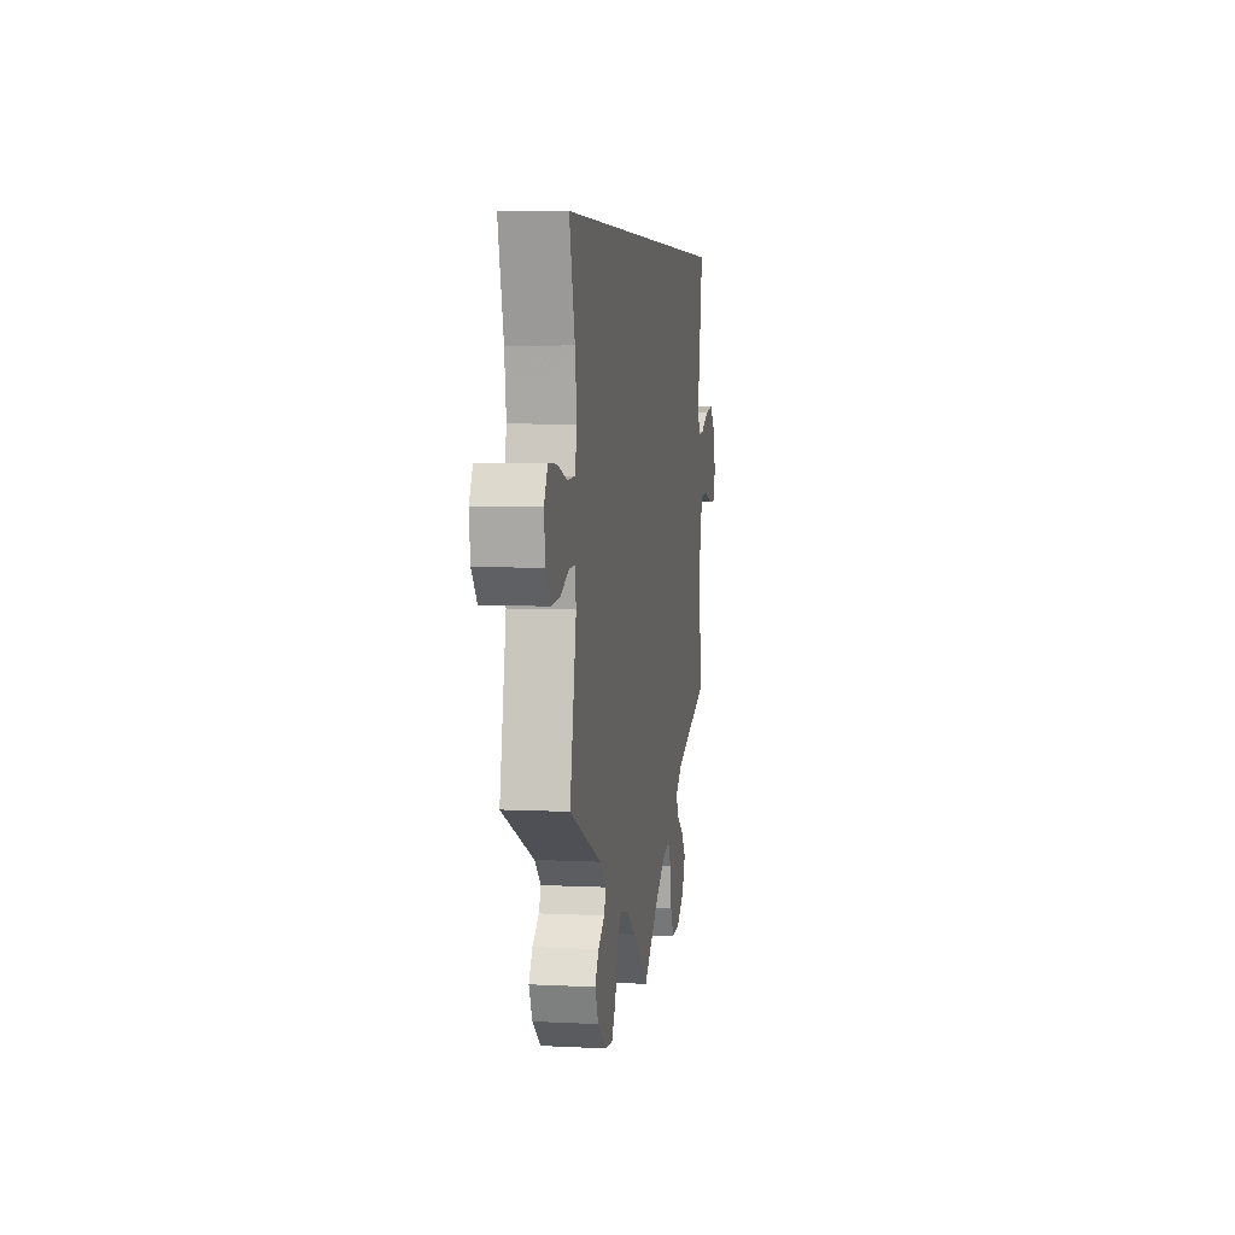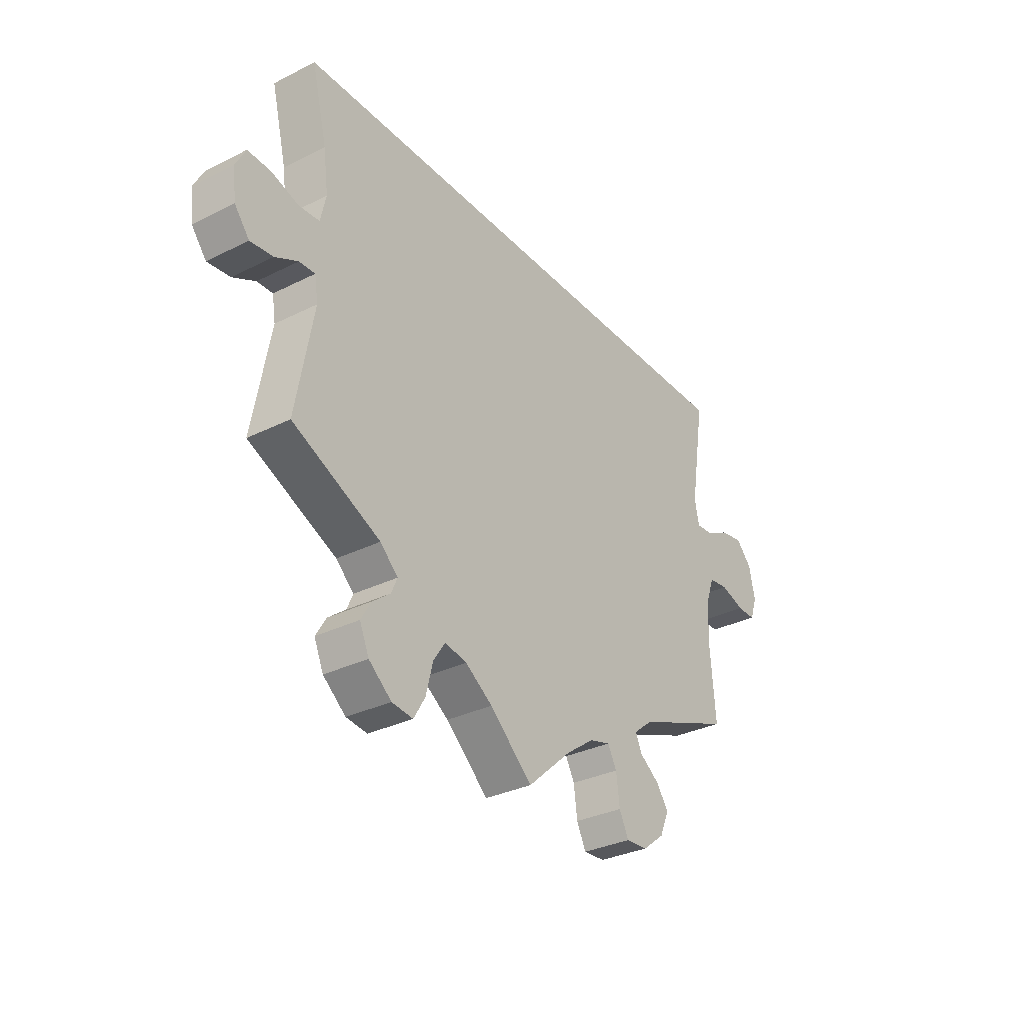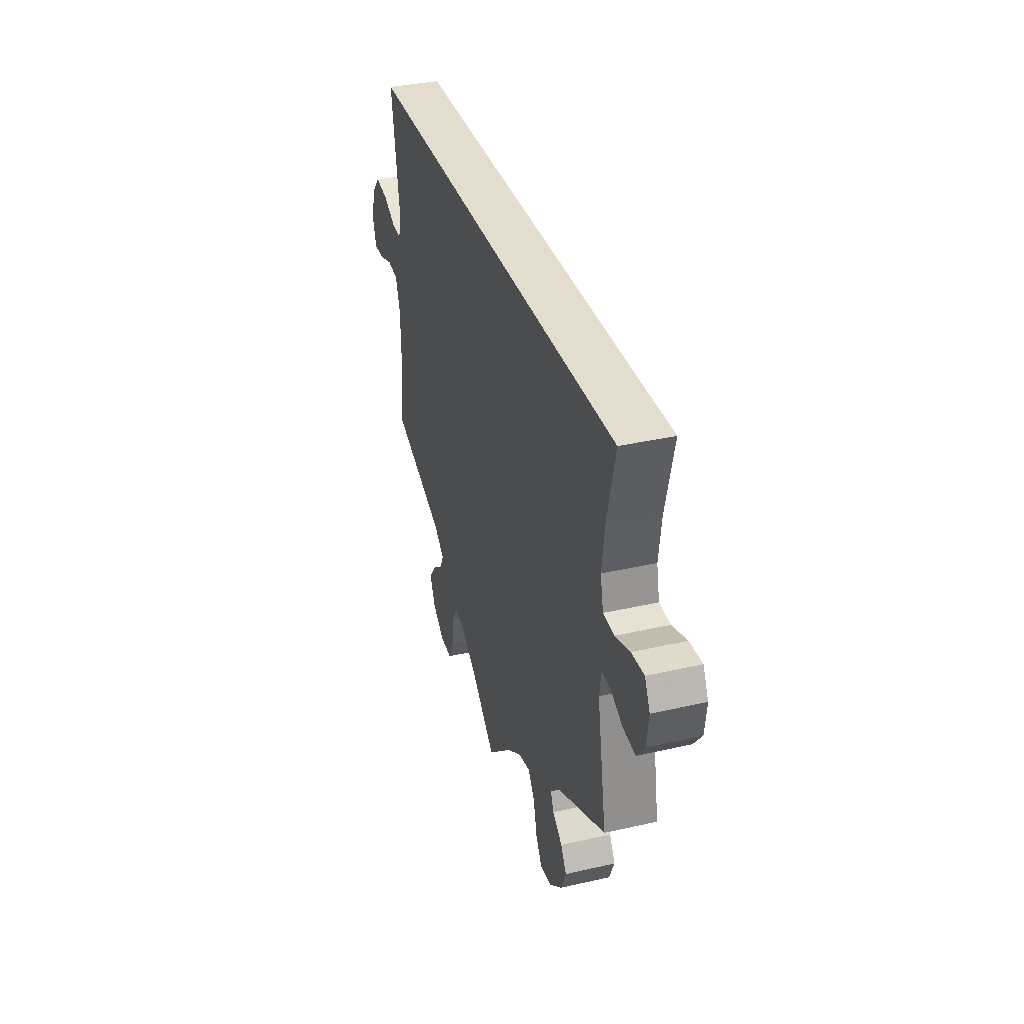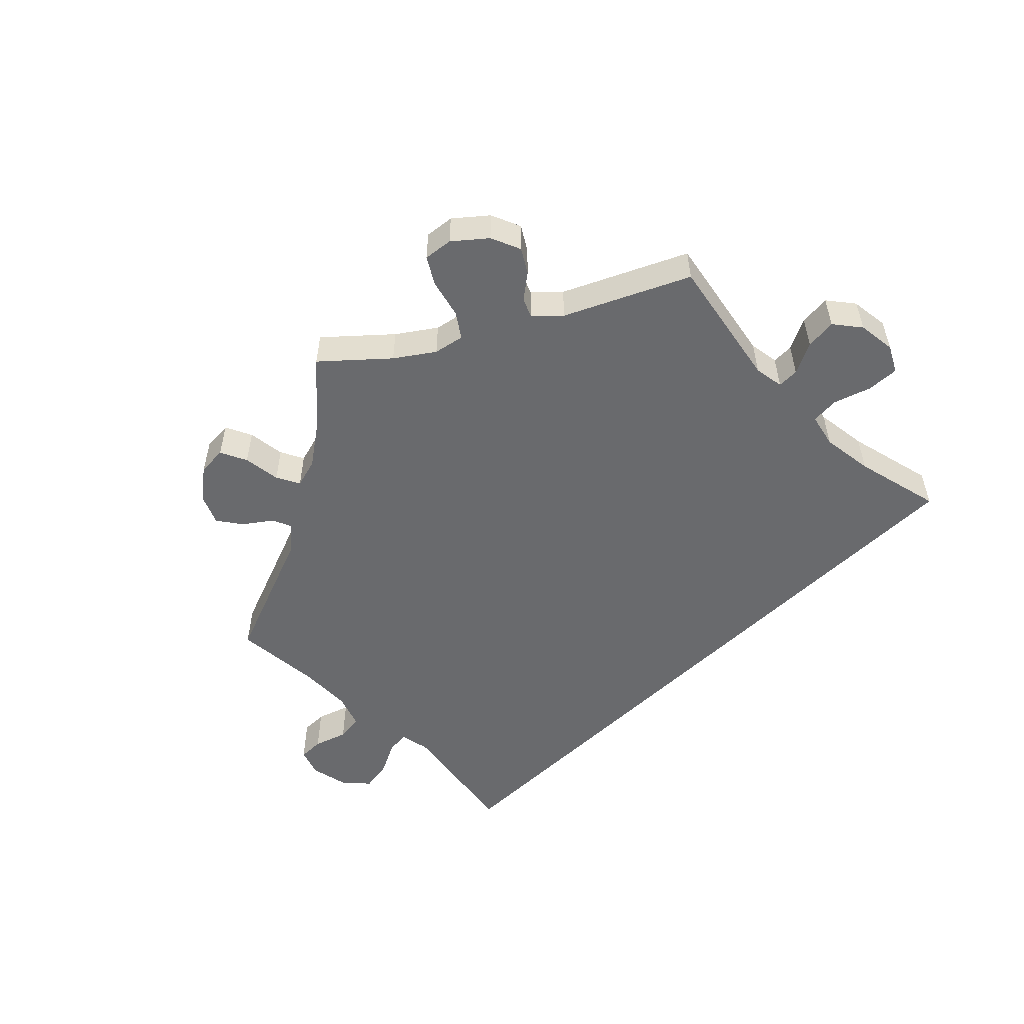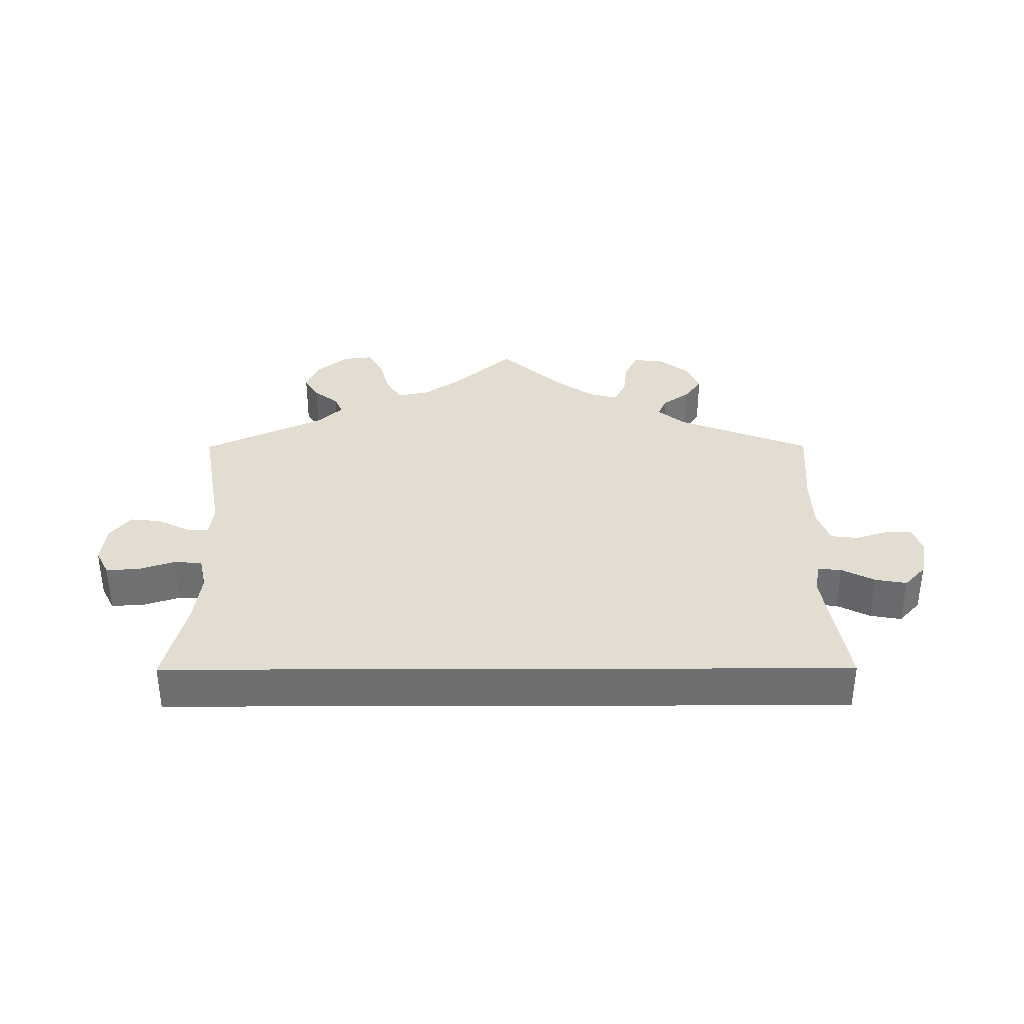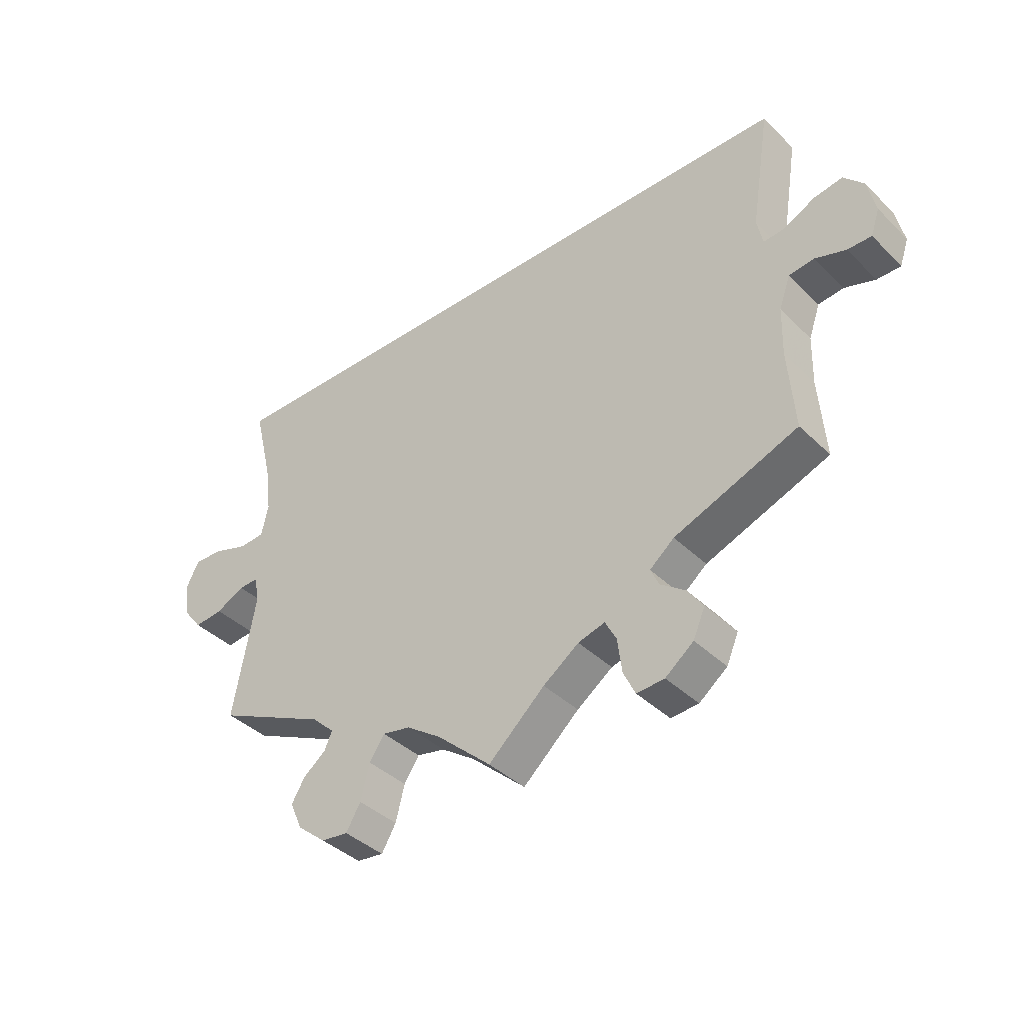
<metadata>
{"format":"obj","ext":"obj","renderer":"f3d","projection":"perspective","resolution":1024,"background":"white","views":[{"elev":5.4,"azim":-80.9,"up":"+Z"},{"elev":-31.9,"azim":-54.9,"up":"+Z"},{"elev":35.0,"azim":-107.0,"up":"+Z"},{"elev":-53.0,"azim":-135.3,"up":"+Y"},{"elev":35.4,"azim":-0.2,"up":"+Y"},{"elev":-39.2,"azim":39.8,"up":"+Z"}]}
</metadata>
<code>
v 0.5 0.07 0.289
v 0.469 0.07 0.098
v 0.478 0.07 0.054
v 0.512 0.07 0.057
v 0.561 0.07 0.082
v 0.607 0.07 0.09
v 0.639 0.07 0.055
v 0.651 0.07 -0.001
v 0.637 0.07 -0.042
v 0.599 0.07 -0.042
v 0.55 0.07 -0.026
v 0.51 0.07 -0.031
v 0.492 0.07 -0.082
v 0.49 0.07 -0.16
v 0.5 0.07 -0.289
v 0.303 0.07 -0.365
v 0.264 0.07 -0.397
v 0.277 0.07 -0.426
v 0.317 0.07 -0.455
v 0.342 0.07 -0.49
v 0.323 0.07 -0.534
v 0.278 0.07 -0.569
v 0.234 0.07 -0.572
v 0.215 0.07 -0.533
v 0.208 0.07 -0.478
v 0.19 0.07 -0.444
v 0.147 0.07 -0.456
v 0.09 0.07 -0.497
v 0 0.07 -0.578
v -0.087 0.07 -0.5
v -0.142 0.07 -0.462
v -0.187 0.07 -0.453
v -0.211 0.07 -0.489
v -0.225 0.07 -0.545
v -0.248 0.07 -0.584
v -0.291 0.07 -0.579
v -0.337 0.07 -0.541
v -0.356 0.07 -0.497
v -0.335 0.07 -0.462
v -0.299 0.07 -0.434
v -0.287 0.07 -0.406
v -0.323 0.07 -0.372
v -0.501 0.07 -0.289
v -0.466 0.07 -0.095
v -0.473 0.07 -0.051
v -0.505 0.07 -0.052
v -0.551 0.07 -0.075
v -0.597 0.07 -0.08
v -0.627 0.07 -0.042
v -0.634 0.07 0.014
v -0.614 0.07 0.053
v -0.567 0.07 0.051
v -0.512 0.07 0.033
v -0.471 0.07 0.036
v -0.46 0.07 0.086
v -0.47 0.07 0.162
v -0.501 0.07 0.289
v 0.5 0 0.289
v 0.469 0 0.098
v 0.478 0 0.054
v 0.512 0 0.057
v 0.561 0 0.082
v 0.607 0 0.09
v 0.639 0 0.055
v 0.651 0 -0.001
v 0.637 0 -0.042
v 0.599 0 -0.042
v 0.55 0 -0.026
v 0.51 0 -0.031
v 0.492 0 -0.082
v 0.49 0 -0.16
v 0.5 0 -0.289
v 0.303 0 -0.365
v 0.264 0 -0.397
v 0.277 0 -0.426
v 0.317 0 -0.455
v 0.342 0 -0.49
v 0.323 0 -0.534
v 0.278 0 -0.569
v 0.234 0 -0.572
v 0.215 0 -0.533
v 0.208 0 -0.478
v 0.19 0 -0.444
v 0.147 0 -0.456
v 0.09 0 -0.497
v 0 0 -0.578
v -0.087 0 -0.5
v -0.142 0 -0.462
v -0.187 0 -0.453
v -0.211 0 -0.489
v -0.225 0 -0.545
v -0.248 0 -0.584
v -0.291 0 -0.579
v -0.337 0 -0.541
v -0.356 0 -0.497
v -0.335 0 -0.462
v -0.299 0 -0.434
v -0.287 0 -0.406
v -0.323 0 -0.372
v -0.501 0 -0.289
v -0.466 0 -0.095
v -0.473 0 -0.051
v -0.505 0 -0.052
v -0.551 0 -0.075
v -0.597 0 -0.08
v -0.627 0 -0.042
v -0.634 0 0.014
v -0.614 0 0.053
v -0.567 0 0.051
v -0.512 0 0.033
v -0.471 0 0.036
v -0.46 0 0.086
v -0.47 0 0.162
v -0.501 0 0.289
f 56 57 1 2
f 55 56 2 3
f 54 55 3
f 53 54 3
f 50 51 52 53
f 50 53 3
f 49 50 3
f 46 47 48 49
f 45 46 49 3
f 44 45 3 4
f 42 43 44 4
f 41 42 4 5
f 40 41 5 6
f 33 34 35 36
f 32 33 36 37
f 28 29 30
f 27 28 30 31
f 26 27 31 32
f 22 23 24 25
f 22 25 26
f 21 22 26
f 18 19 20 21
f 17 18 21 26
f 16 17 26 32
f 14 15 16 32
f 8 9 10 11
f 8 11 12
f 7 8 12
f 6 7 12
f 40 6 12
f 39 40 12 13
f 32 37 38 39
f 13 14 32 39
f 59 58 114 113
f 60 59 113 112
f 60 112 111
f 60 111 110
f 110 109 108 107
f 60 110 107
f 60 107 106
f 106 105 104 103
f 60 106 103 102
f 61 60 102 101
f 61 101 100 99
f 62 61 99 98
f 63 62 98 97
f 93 92 91 90
f 94 93 90 89
f 87 86 85
f 88 87 85 84
f 89 88 84 83
f 82 81 80 79
f 83 82 79
f 83 79 78
f 78 77 76 75
f 83 78 75 74
f 89 83 74 73
f 89 73 72 71
f 68 67 66 65
f 69 68 65
f 69 65 64
f 69 64 63
f 69 63 97
f 70 69 97 96
f 96 95 94 89
f 96 89 71 70
f 1 58 59 2
f 2 59 60 3
f 3 60 61 4
f 4 61 62 5
f 5 62 63 6
f 6 63 64 7
f 7 64 65 8
f 8 65 66 9
f 9 66 67 10
f 10 67 68 11
f 11 68 69 12
f 12 69 70 13
f 13 70 71 14
f 14 71 72 15
f 15 72 73 16
f 16 73 74 17
f 17 74 75 18
f 18 75 76 19
f 19 76 77 20
f 20 77 78 21
f 21 78 79 22
f 22 79 80 23
f 23 80 81 24
f 24 81 82 25
f 25 82 83 26
f 26 83 84 27
f 27 84 85 28
f 28 85 86 29
f 29 86 87 30
f 30 87 88 31
f 31 88 89 32
f 32 89 90 33
f 33 90 91 34
f 34 91 92 35
f 35 92 93 36
f 36 93 94 37
f 37 94 95 38
f 38 95 96 39
f 39 96 97 40
f 40 97 98 41
f 41 98 99 42
f 42 99 100 43
f 43 100 101 44
f 44 101 102 45
f 45 102 103 46
f 46 103 104 47
f 47 104 105 48
f 48 105 106 49
f 49 106 107 50
f 50 107 108 51
f 51 108 109 52
f 52 109 110 53
f 53 110 111 54
f 54 111 112 55
f 55 112 113 56
f 56 113 114 57
f 57 114 58 1

</code>
